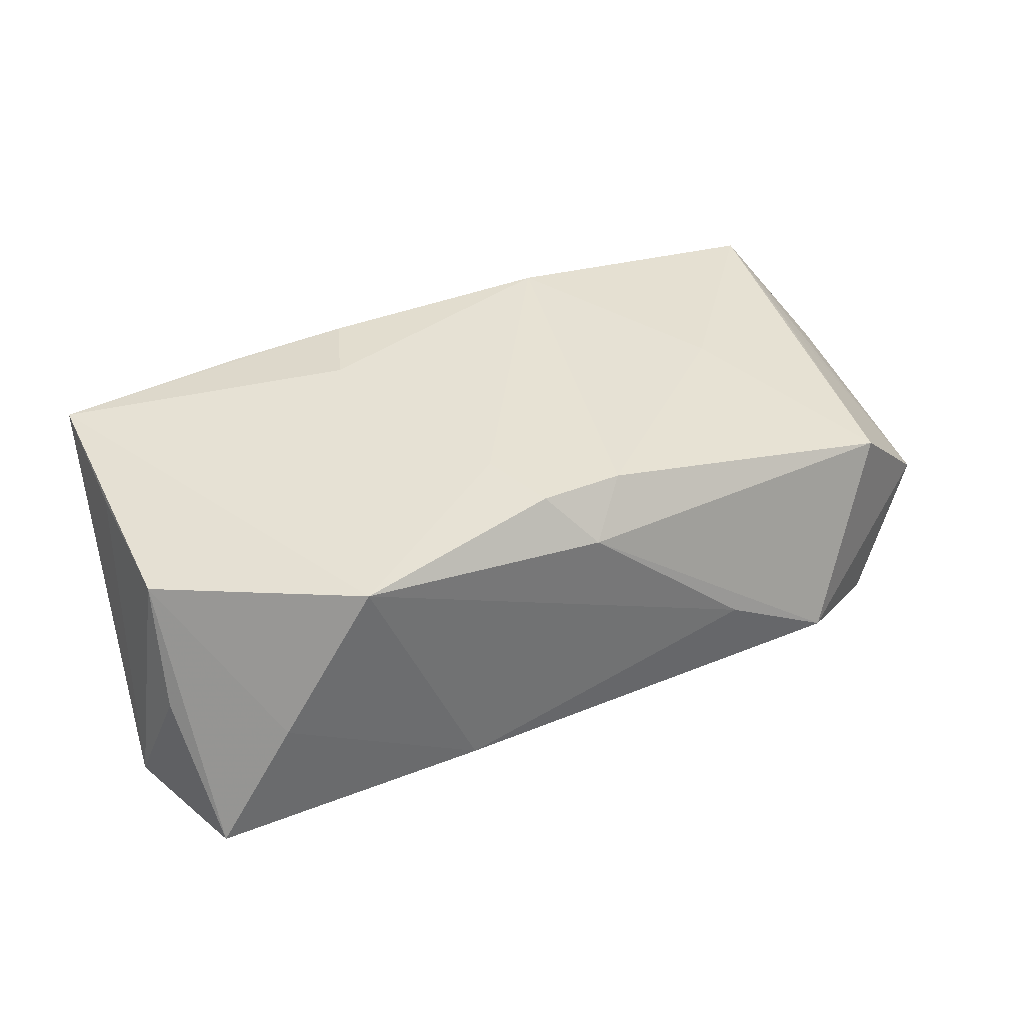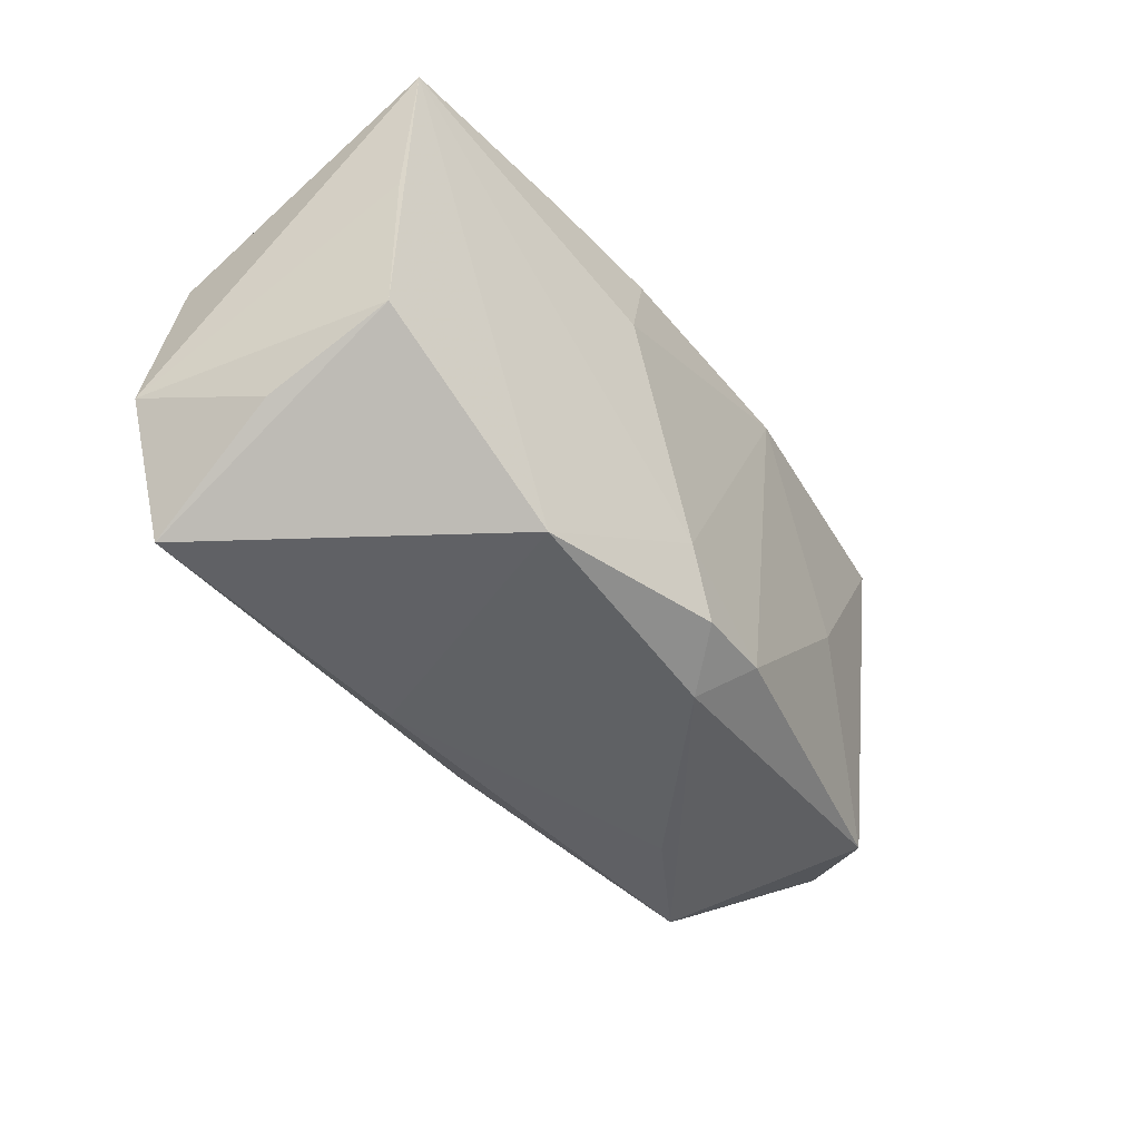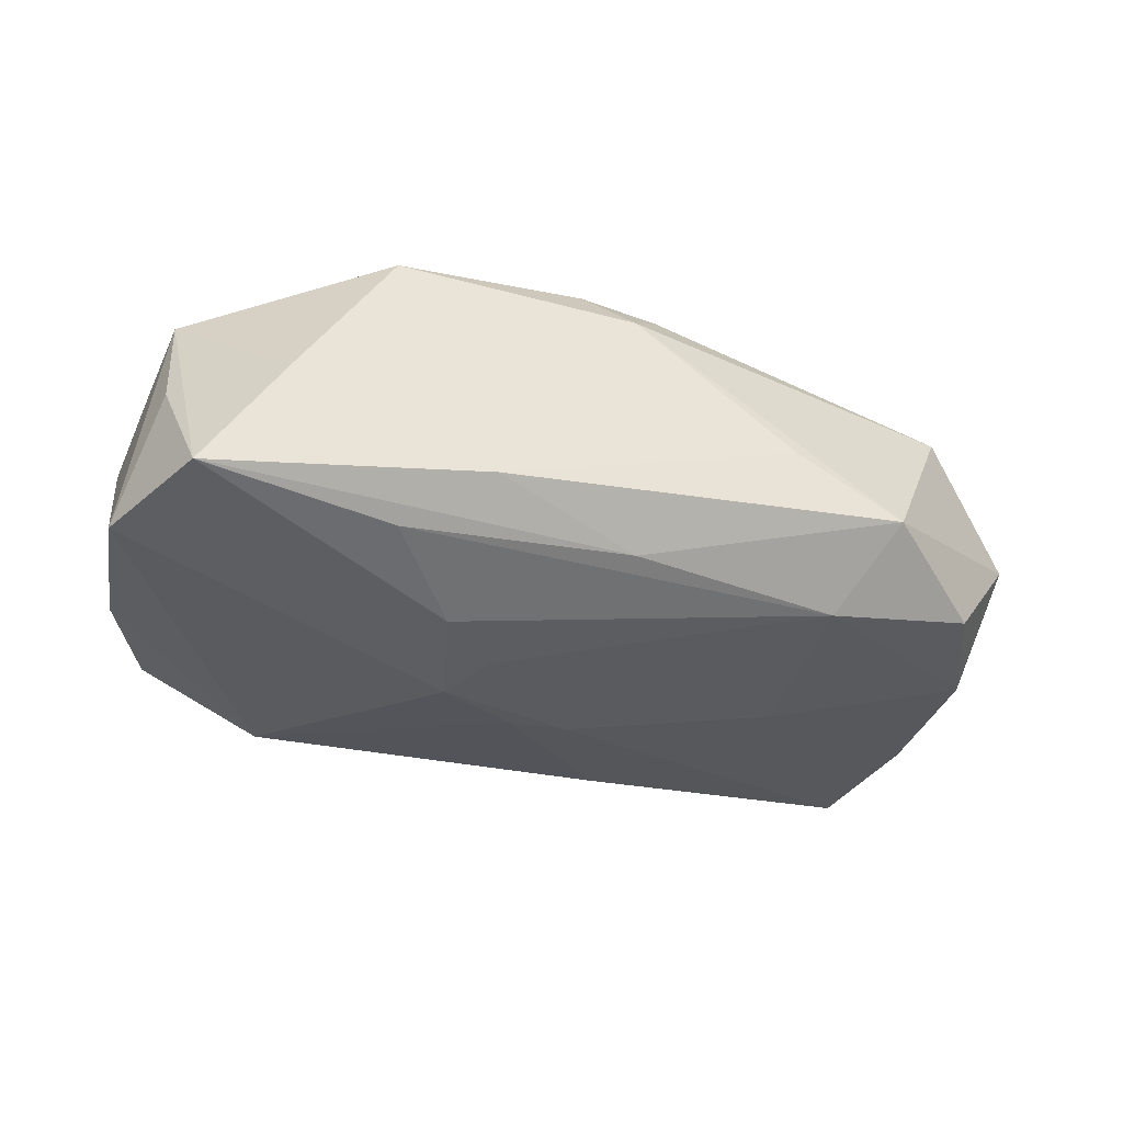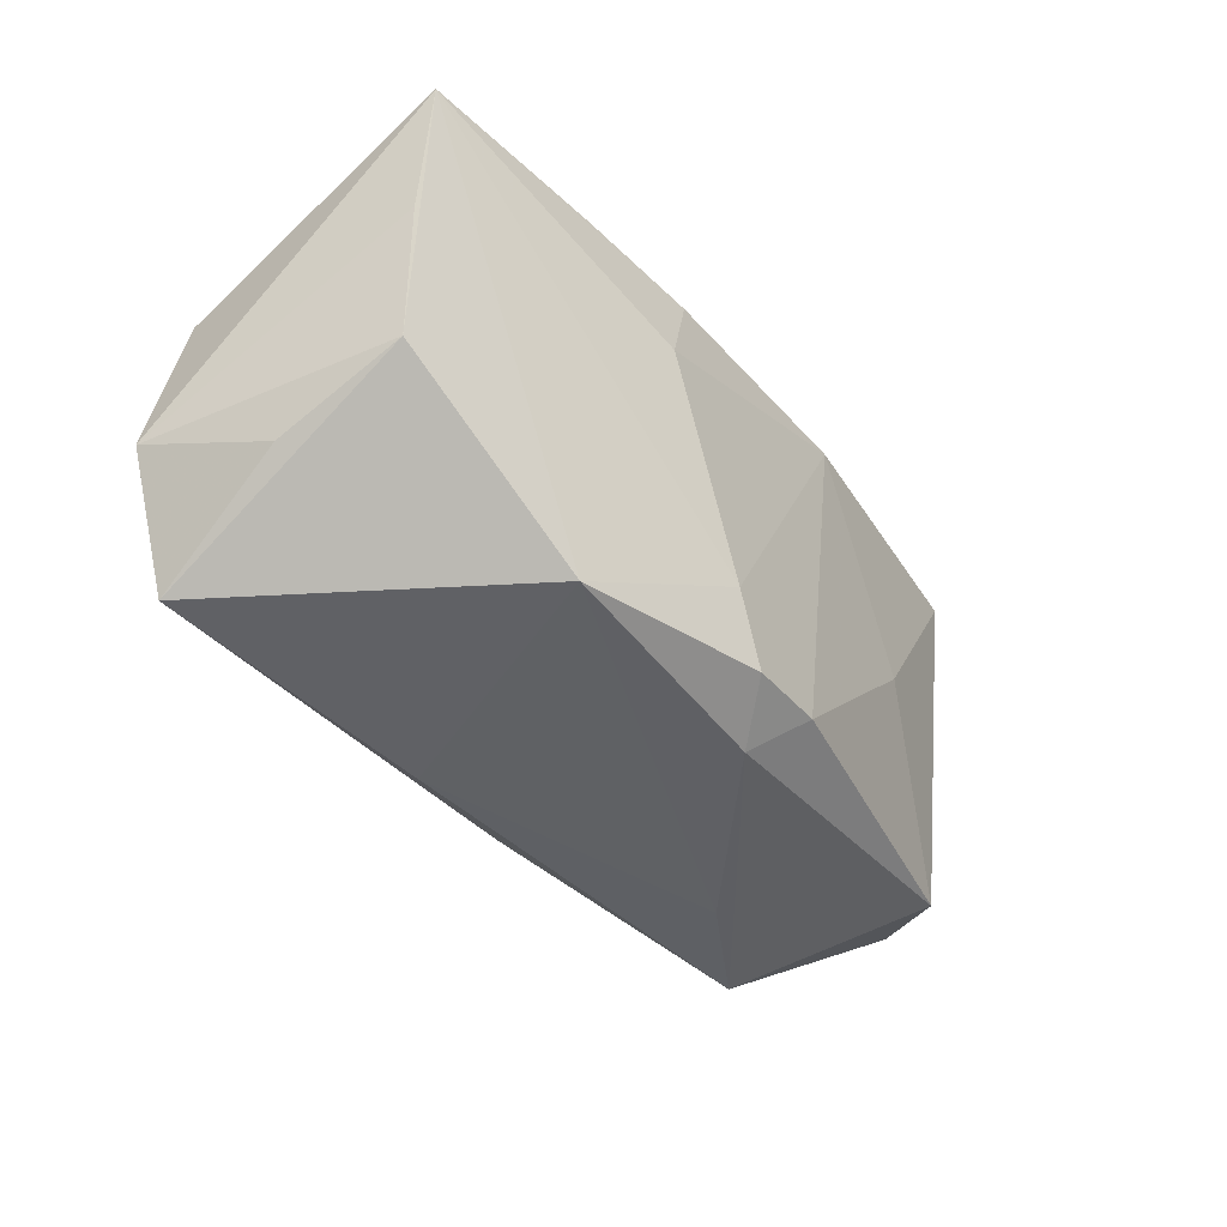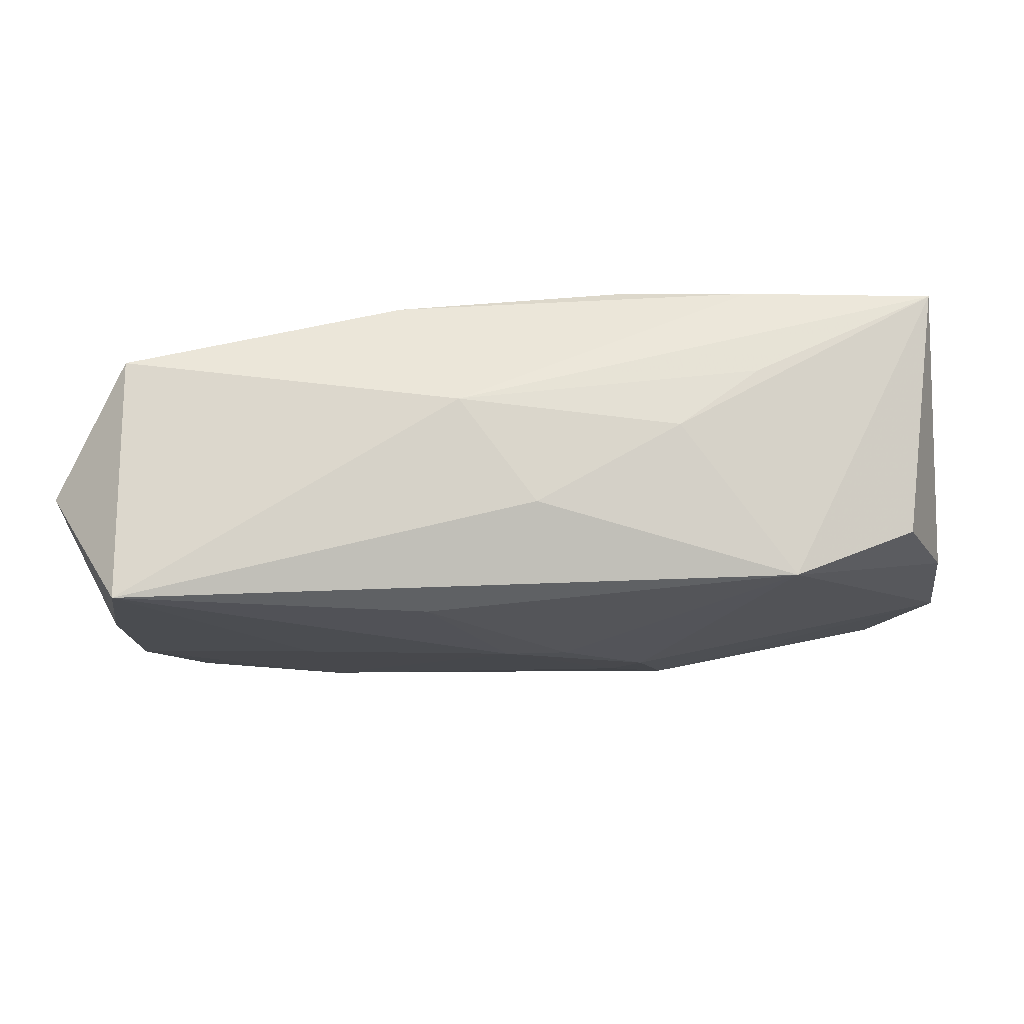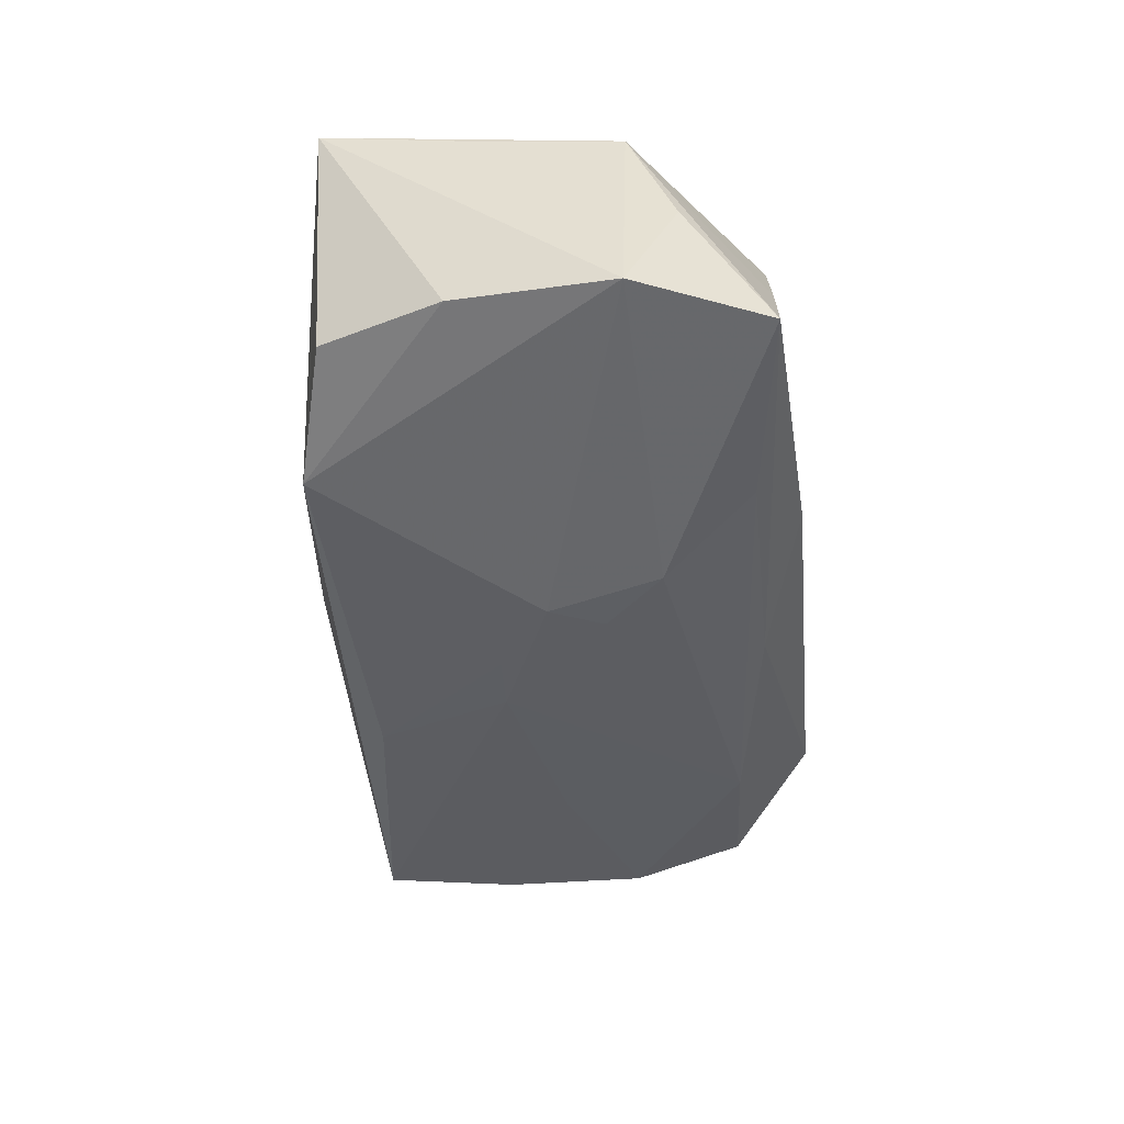
<metadata>
{"format":"obj","ext":"obj","renderer":"f3d","projection":"perspective","resolution":1024,"background":"white","views":[{"elev":39.0,"azim":-22.1,"up":"+Z"},{"elev":-44.3,"azim":-56.3,"up":"+Y"},{"elev":-35.9,"azim":-18.5,"up":"+Z"},{"elev":-43.3,"azim":-54.7,"up":"+Y"},{"elev":76.8,"azim":173.5,"up":"+Y"},{"elev":-44.7,"azim":-84.2,"up":"+Z"}]}
</metadata>
<code>
v 0.02127 -3.636e-05 0.01358
v -0.00877 -8.647e-05 -0.01619
v -0.03707 0.01552 0.01117
v -0.01278 0.007333 0.01519
v -0.02061 0.01827 0.005283
v -0.01127 -0.009624 -0.01578
v -0.01055 0.0147 0.01475
v 0.03321 -0.01408 -0.009253
v 0.03785 0.008361 -0.008781
v -0.03244 0.0148 -0.009684
v -0.02108 0.01545 0.01327
v 0.01515 -0.02114 -0.0005795
v -0.03572 -0.009079 0.008981
v -0.01062 -0.02114 -0.009057
v 0.0215 0.001286 -0.0119
v -0.02151 0.01764 -0.01284
v 0.004786 -0.01656 0.01481
v 0.03373 0.006515 0.01061
v 0.005393 0.02063 0.004981
v 0.01003 0.01654 -0.01223
v 0.00198 -0.01752 -0.01168
v 0.02044 -0.01469 -0.01161
v -0.0001623 0.0206 -0.004658
v -0.03664 0.004577 -0.01082
v 0.02441 -0.02106 -0.00548
v -0.01313 0.01965 0.0008906
v 0.03192 -0.01469 0.009398
v 0.04146 0.01341 0.001875
v 0.001504 -0.02006 0.01095
v -0.005072 -0.01124 0.01519
v -0.03598 -0.01293 -0.001377
v 0.03593 0.01999 -0.008742
v 0.04037 -0.009493 0.0006416
v 0.03373 0.01791 0.01223
v -0.03852 -0.008705 -0.01229
v -0.002402 -0.01737 0.01501
v -0.02732 -0.01985 -0.001533
v -0.01933 -0.01986 0.01152
v -0.03389 -0.01972 -0.01253
v 0.003522 0.004696 -0.01472
v -0.0175 -0.01738 -0.01323
v -0.001708 0.004525 -0.01515
v -0.006375 -0.004663 -0.01575
v 0.03751 -0.004215 -0.009177
v 0.009666 0.01564 0.01519
v -0.03652 0.003425 0.009658
f 34 32 19
f 28 32 34
f 45 34 19
f 19 32 23
f 21 22 25
f 9 32 28
f 28 44 9
f 40 20 32
f 28 34 33
f 34 18 33
f 33 44 28
f 2 6 35
f 35 6 39
f 3 13 38
f 14 21 25
f 39 21 14
f 16 23 32
f 32 20 16
f 16 10 3
f 2 35 16
f 19 23 26
f 26 16 3
f 23 16 26
f 43 6 2
f 22 6 43
f 2 40 43
f 43 40 22
f 39 6 41
f 41 21 39
f 41 6 22
f 22 21 41
f 15 44 22
f 22 40 15
f 15 9 44
f 32 9 15
f 15 40 32
f 42 40 2
f 20 40 42
f 2 16 42
f 42 16 20
f 3 4 7
f 7 4 45
f 34 45 1
f 45 17 1
f 29 17 36
f 36 38 29
f 8 33 25
f 44 33 8
f 25 22 8
f 22 44 8
f 25 33 27
f 27 29 25
f 17 29 27
f 27 33 18
f 27 1 17
f 27 18 34
f 34 1 27
f 3 10 24
f 24 35 3
f 10 16 24
f 24 16 35
f 46 13 3
f 3 35 46
f 46 35 13
f 39 13 31
f 31 35 39
f 13 35 31
f 30 4 3
f 3 38 30
f 30 38 36
f 45 4 30
f 36 17 30
f 30 17 45
f 37 13 39
f 37 38 13
f 39 14 37
f 37 14 38
f 12 14 25
f 25 29 12
f 38 14 12
f 12 29 38
f 5 3 19
f 19 26 5
f 5 26 3
f 3 7 11
f 11 7 45
f 19 3 11
f 11 45 19

</code>
